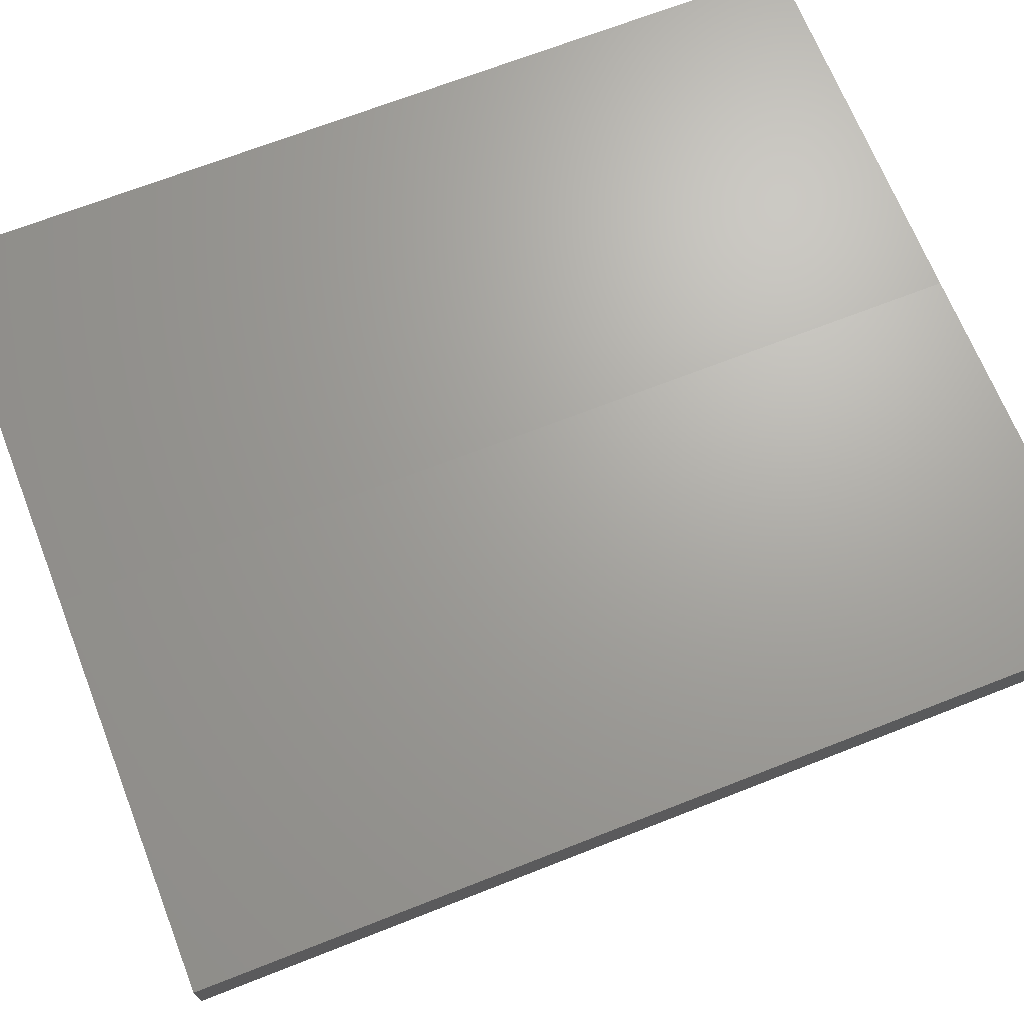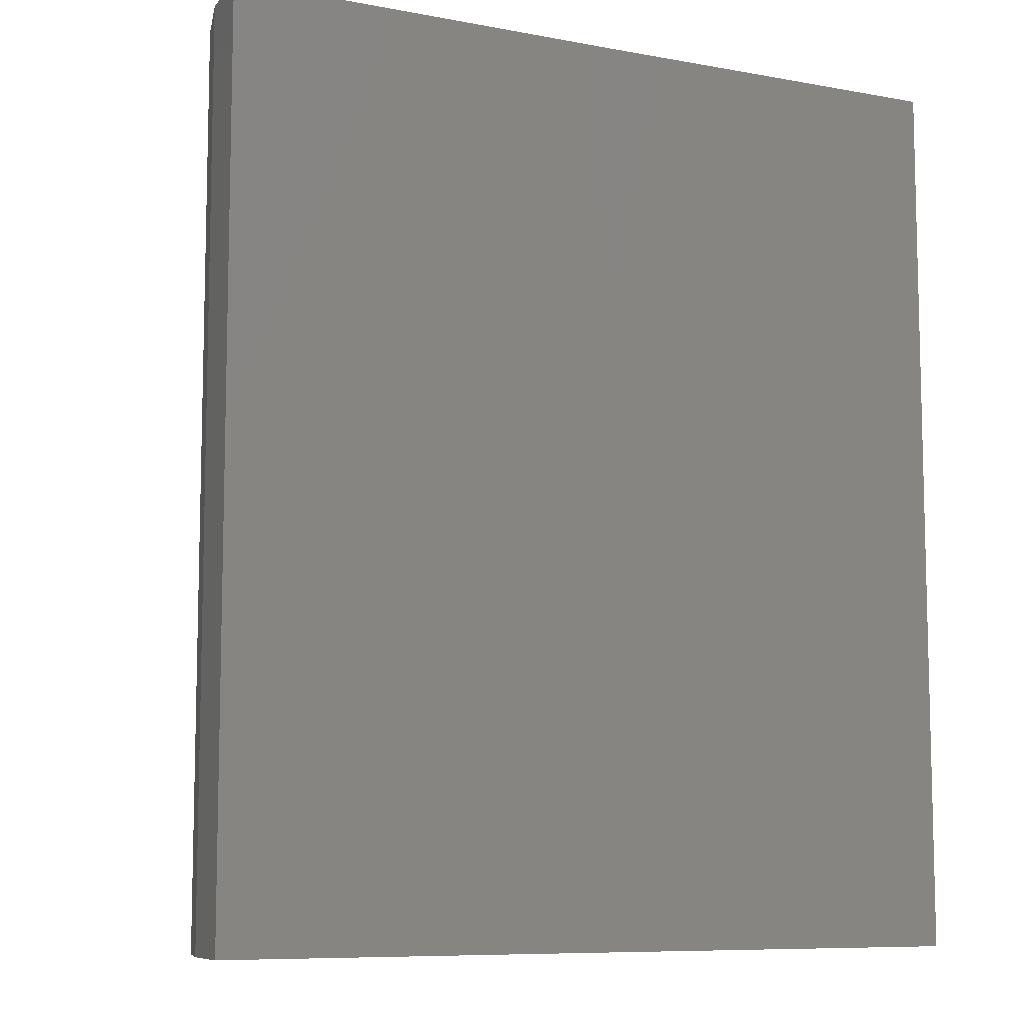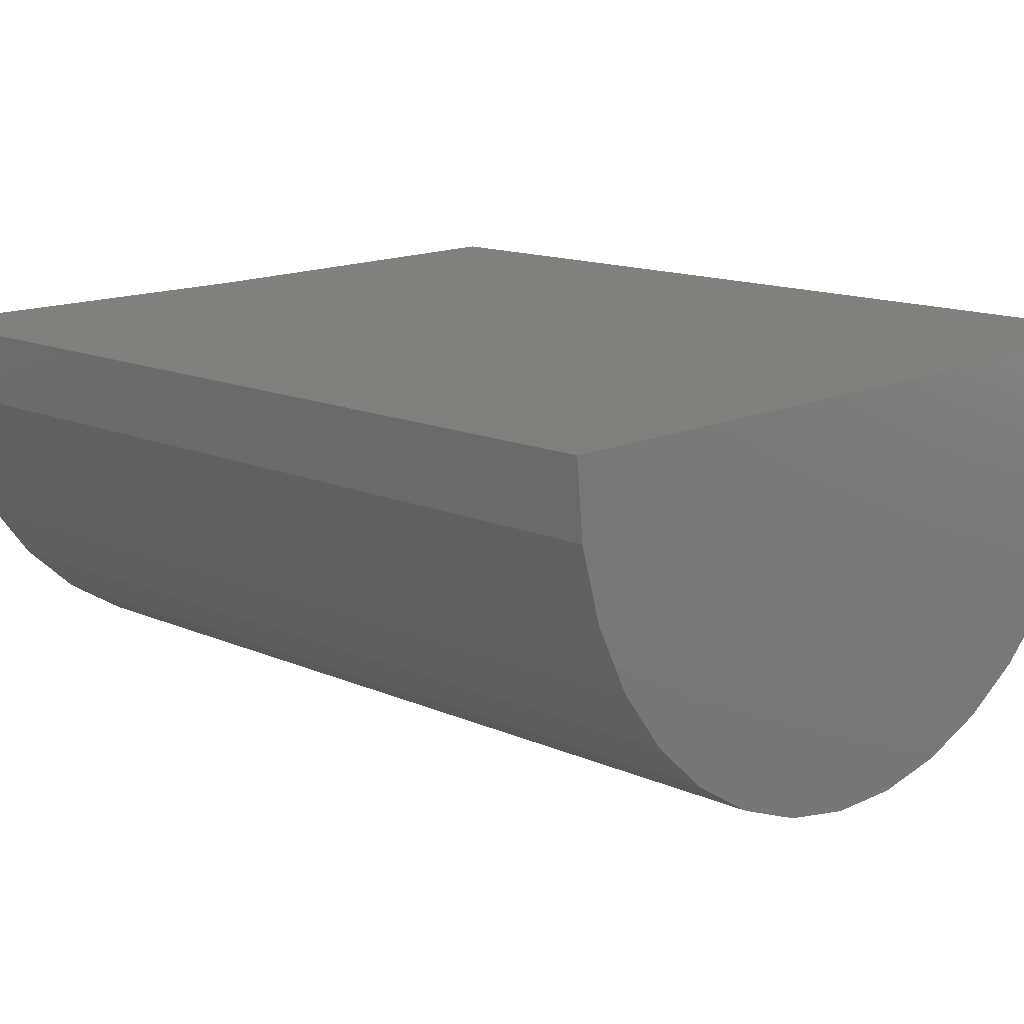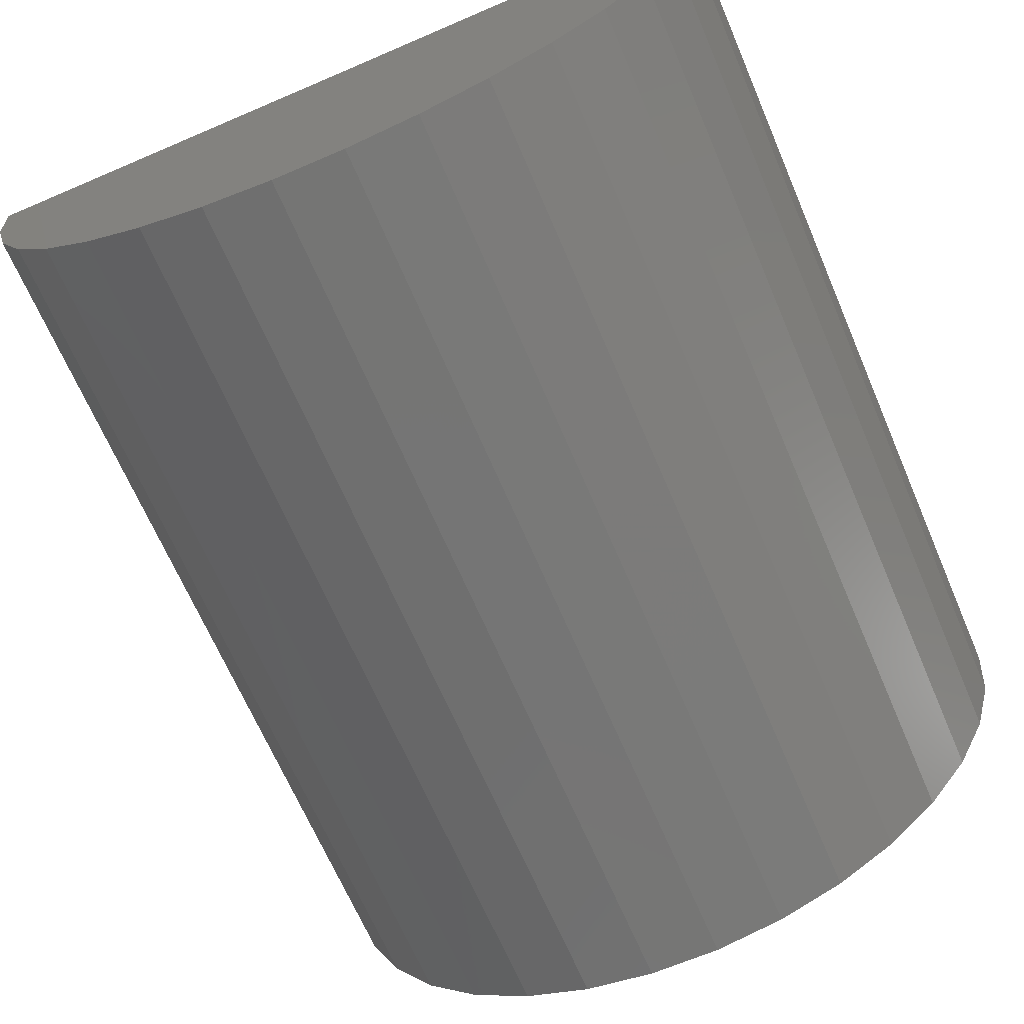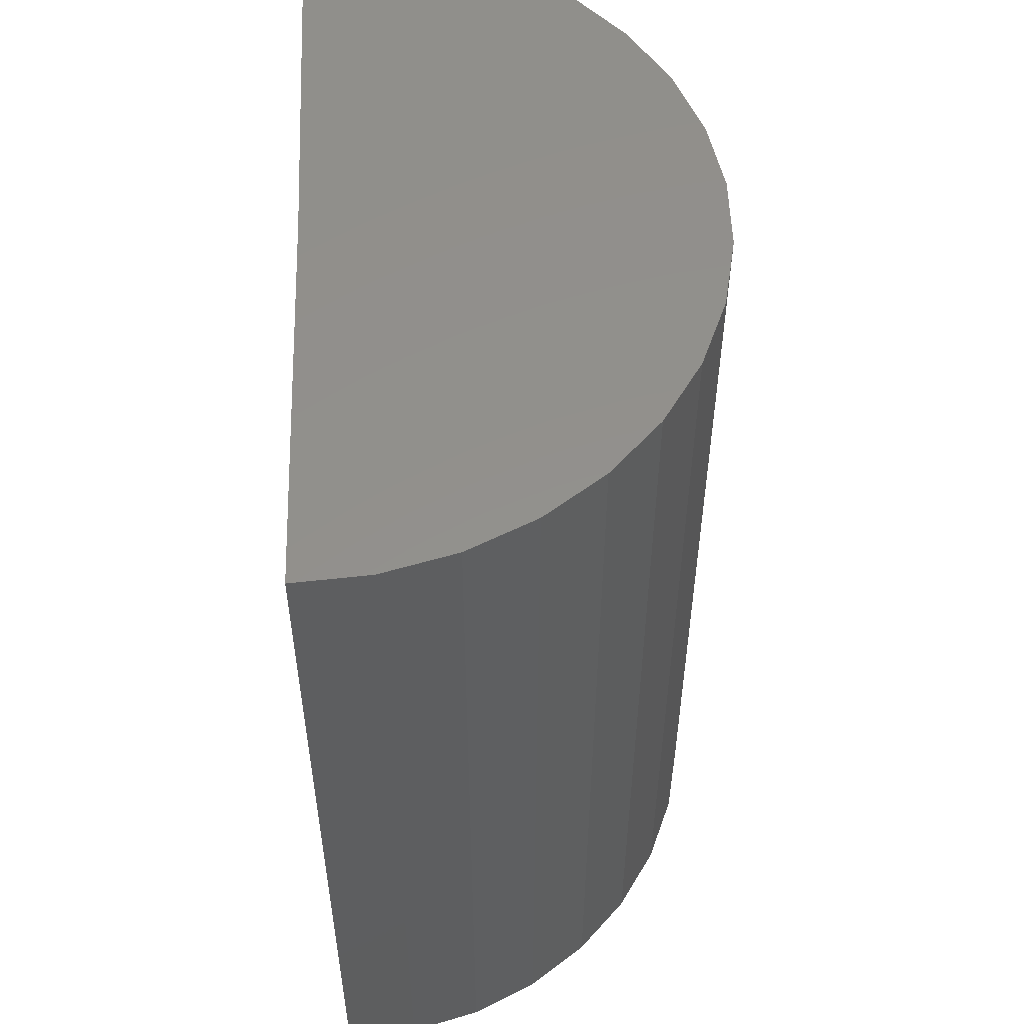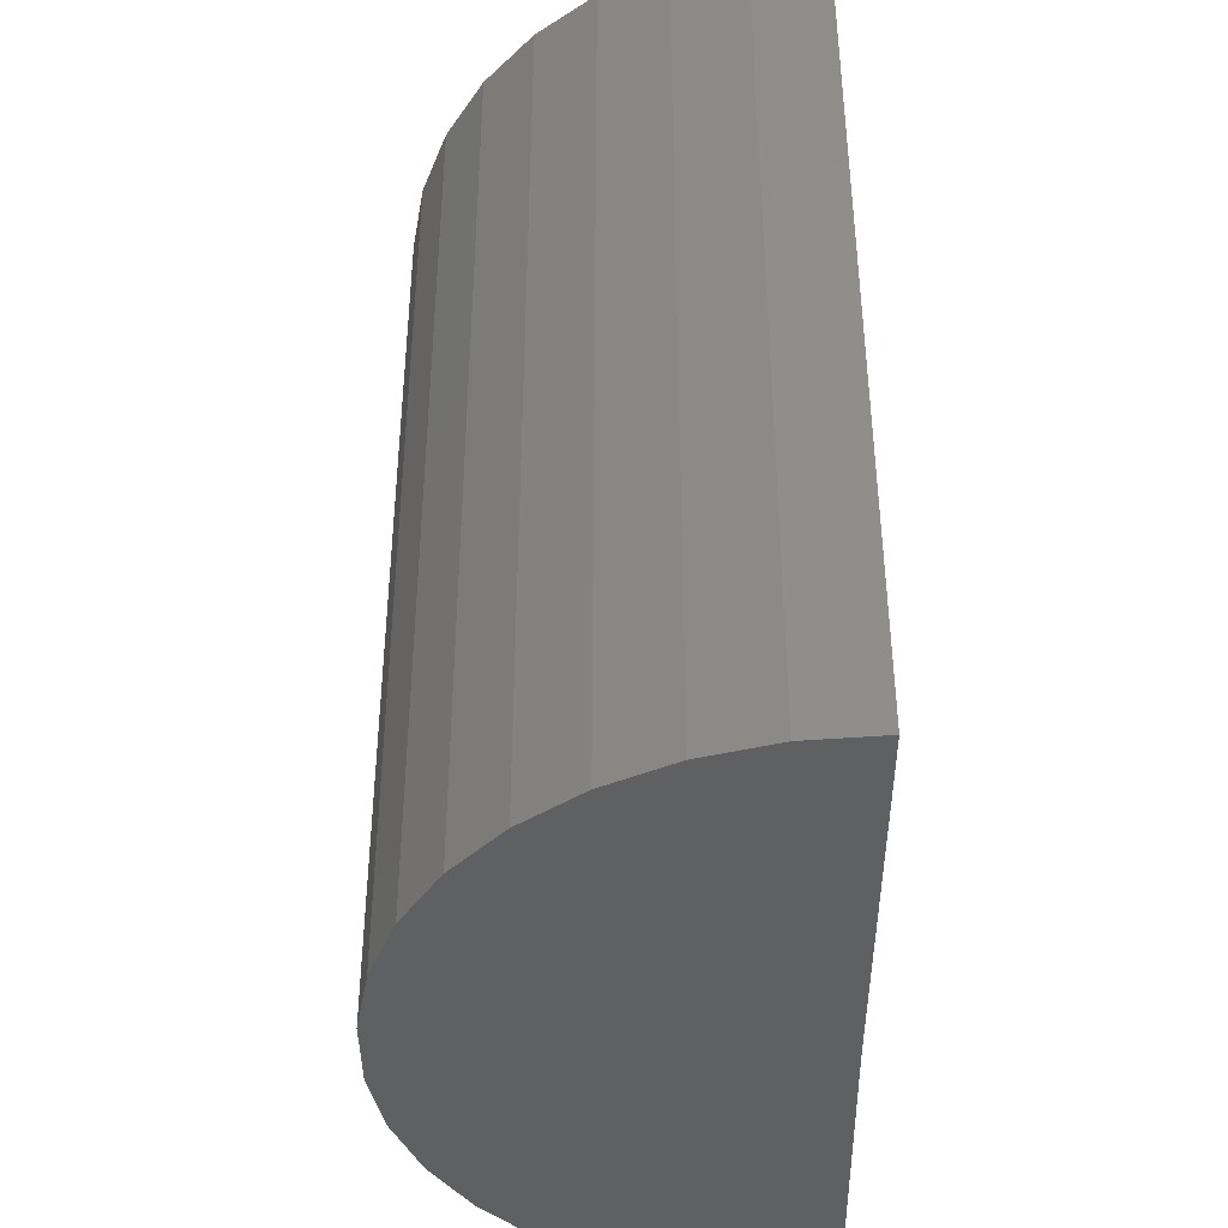
<metadata>
{"format":"stl","ext":"stl","renderer":"f3d","projection":"perspective","resolution":1024,"background":"white","views":[{"elev":68.4,"azim":-111.5,"up":"+Y"},{"elev":-8.7,"azim":153.1,"up":"+Z"},{"elev":13.9,"azim":134.4,"up":"+Y"},{"elev":-67.7,"azim":23.3,"up":"+Y"},{"elev":54.1,"azim":-92.3,"up":"+Z"},{"elev":-41.4,"azim":90.2,"up":"+Z"}]}
</metadata>
<code>
# stl→obj: 38 verts, 72 faces
v 0 0 0
v -0.3237 0.003988 1.982e-17
v 4.592e-17 0 0.75
v -0.3237 0.003988 0.75
v 0.3237 0 -1.982e-17
v 0.3237 0 0.75
v -0.03197 -0.3221 0.75
v 0.028 -0.3225 0.75
v 0.087 -0.3118 0.75
v -0.3188 -0.05578 0.75
v -0.3031 -0.1136 0.75
v 0.3017 -0.1174 0.75
v 0.3181 -0.05971 0.75
v -0.09083 -0.3107 0.75
v 0.143 -0.2904 0.75
v -0.1466 -0.2886 0.75
v 0.1941 -0.259 0.75
v -0.1973 -0.2566 0.75
v 0.2386 -0.2188 0.75
v -0.2412 -0.2158 0.75
v 0.2748 -0.171 0.75
v -0.2769 -0.1676 0.75
v -0.3188 -0.05578 1.952e-17
v -0.3031 -0.1136 1.856e-17
v -0.2769 -0.1676 1.696e-17
v -0.2412 -0.2158 1.477e-17
v -0.1973 -0.2566 1.208e-17
v -0.1466 -0.2886 8.976e-18
v -0.09083 -0.3107 5.562e-18
v -0.03197 -0.3221 1.957e-18
v 0.028 -0.3225 -1.714e-18
v 0.087 -0.3118 -5.327e-18
v 0.143 -0.2904 -8.757e-18
v 0.1941 -0.259 -1.189e-17
v 0.2386 -0.2188 -1.461e-17
v 0.2748 -0.171 -1.683e-17
v 0.3017 -0.1174 -1.847e-17
v 0.3181 -0.05971 -1.948e-17
f 1 2 3
f 3 2 4
f 1 3 5
f 5 3 6
f 7 8 9
f 10 11 12
f 10 12 13
f 10 13 6
f 10 6 3
f 10 3 4
f 7 9 14
f 14 9 15
f 14 15 16
f 16 15 17
f 16 17 18
f 18 17 19
f 18 19 20
f 20 19 21
f 20 21 22
f 22 21 12
f 22 12 11
f 4 2 10
f 10 2 23
f 10 23 11
f 11 23 24
f 11 24 22
f 22 24 25
f 22 25 20
f 20 25 26
f 20 26 18
f 18 26 27
f 18 27 16
f 16 27 28
f 16 28 14
f 14 28 29
f 14 29 7
f 7 29 30
f 7 30 8
f 8 30 31
f 8 31 9
f 9 31 32
f 9 32 15
f 15 32 33
f 15 33 17
f 17 33 34
f 17 34 19
f 19 34 35
f 19 35 21
f 21 35 36
f 21 36 12
f 12 36 37
f 12 37 13
f 13 37 38
f 13 38 6
f 6 38 5
f 32 31 30
f 23 2 1
f 23 1 5
f 23 5 38
f 23 38 37
f 23 37 24
f 24 37 25
f 25 37 36
f 25 36 26
f 26 36 35
f 26 35 27
f 27 35 34
f 27 34 28
f 28 34 33
f 28 33 29
f 29 33 32
f 29 32 30

</code>
